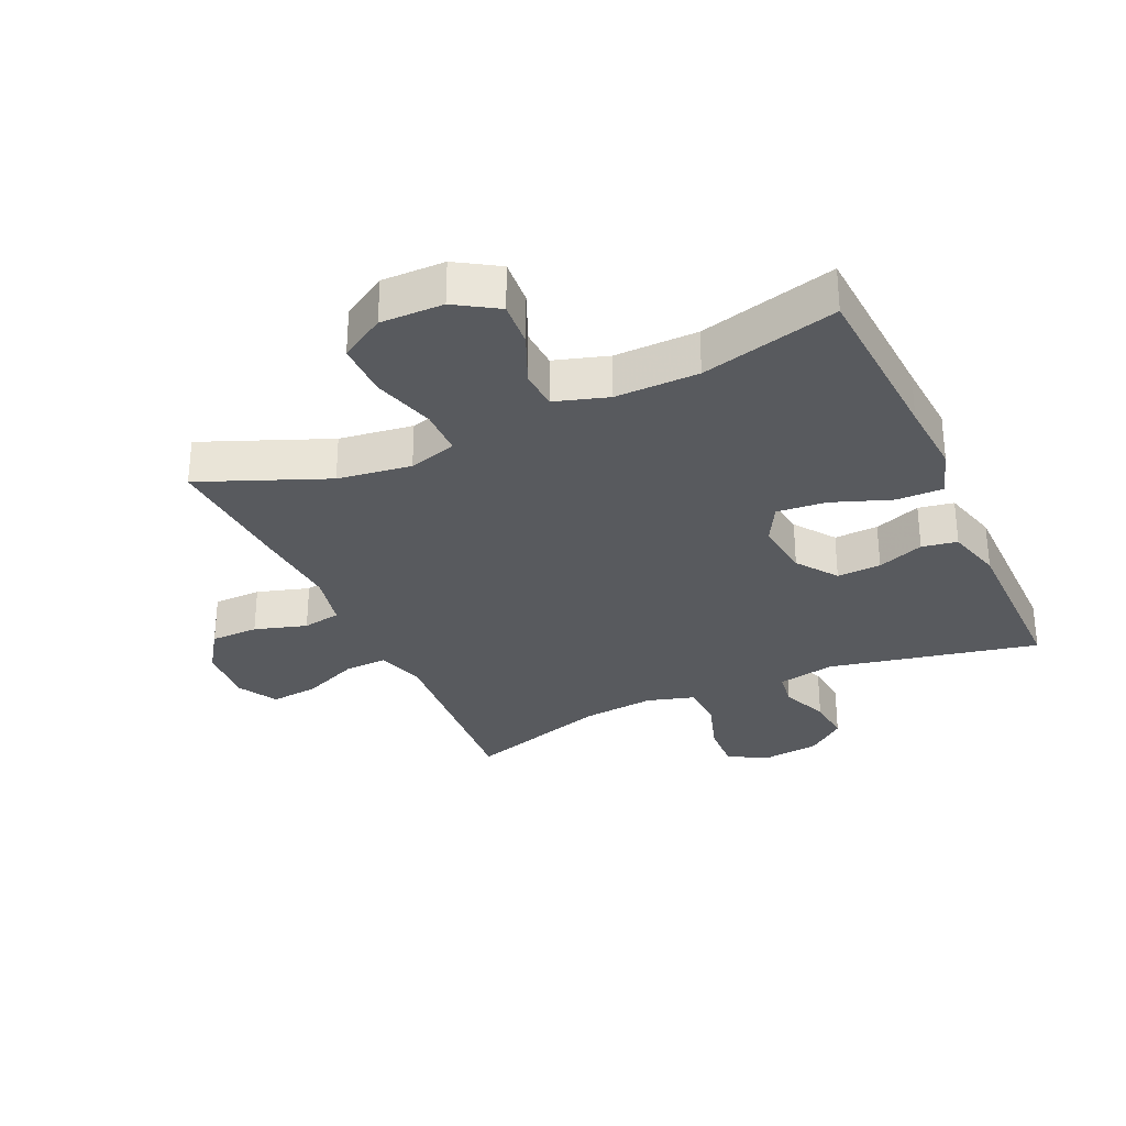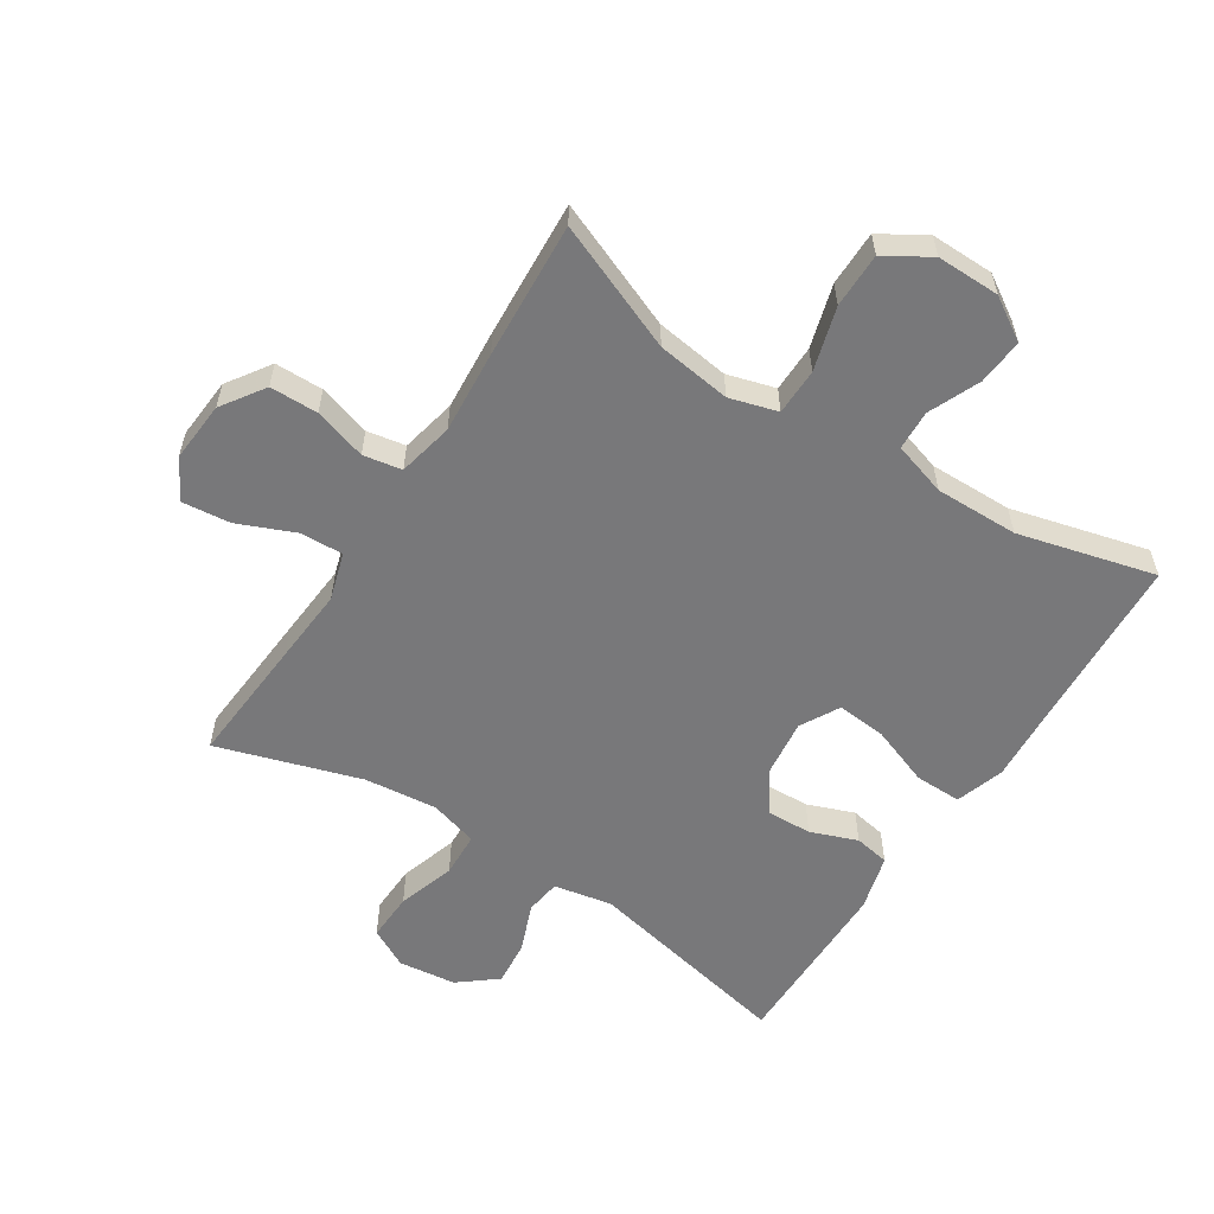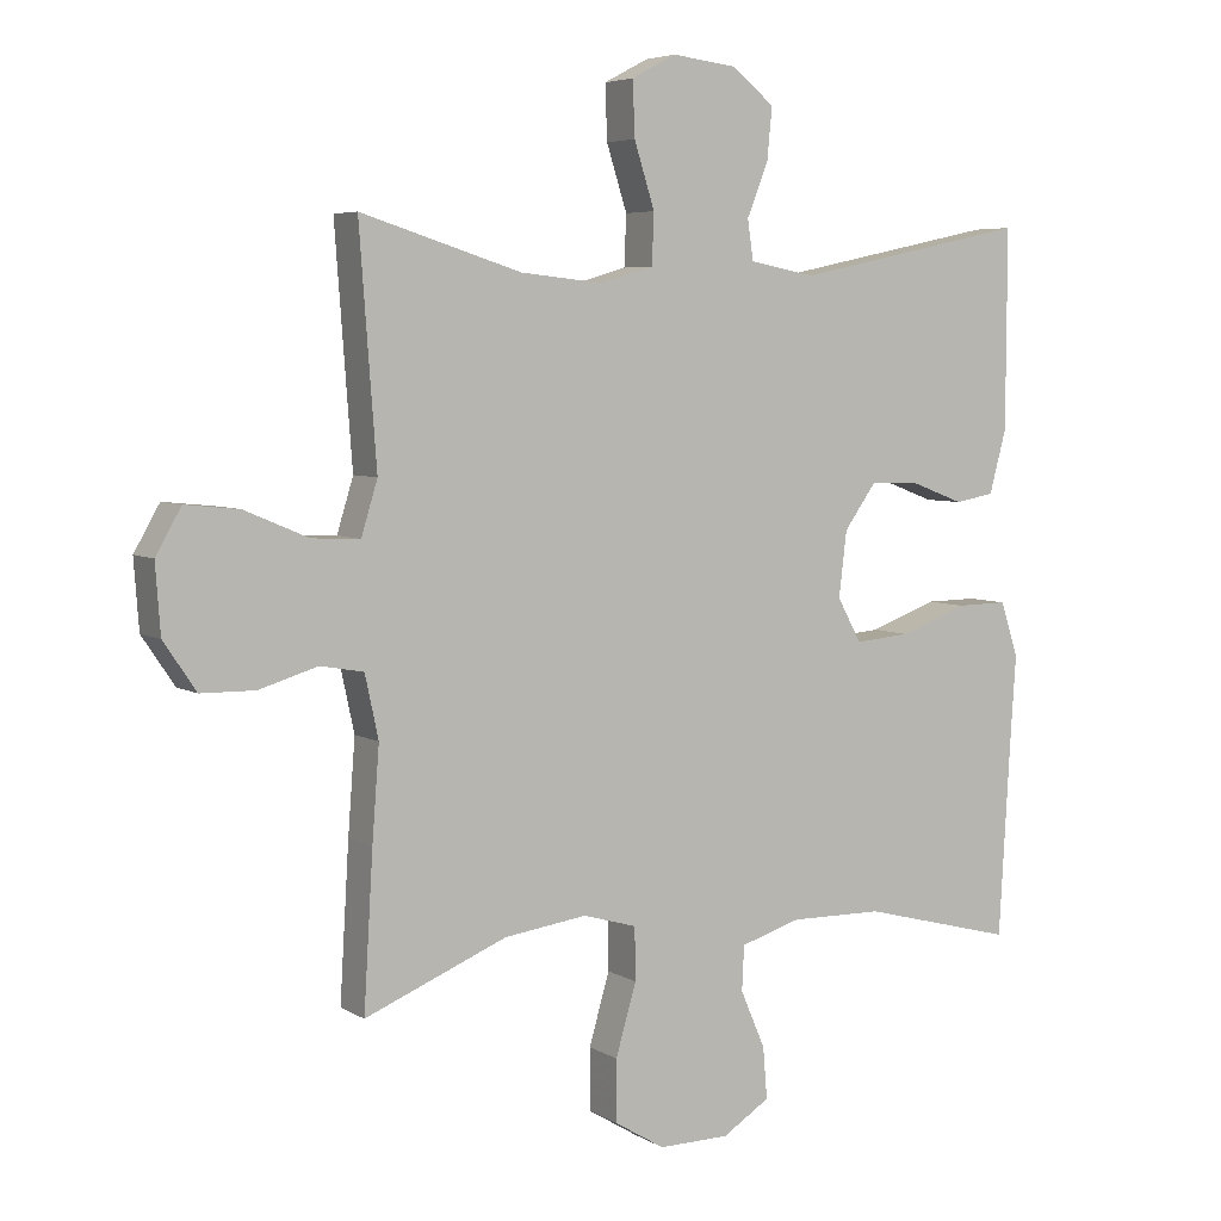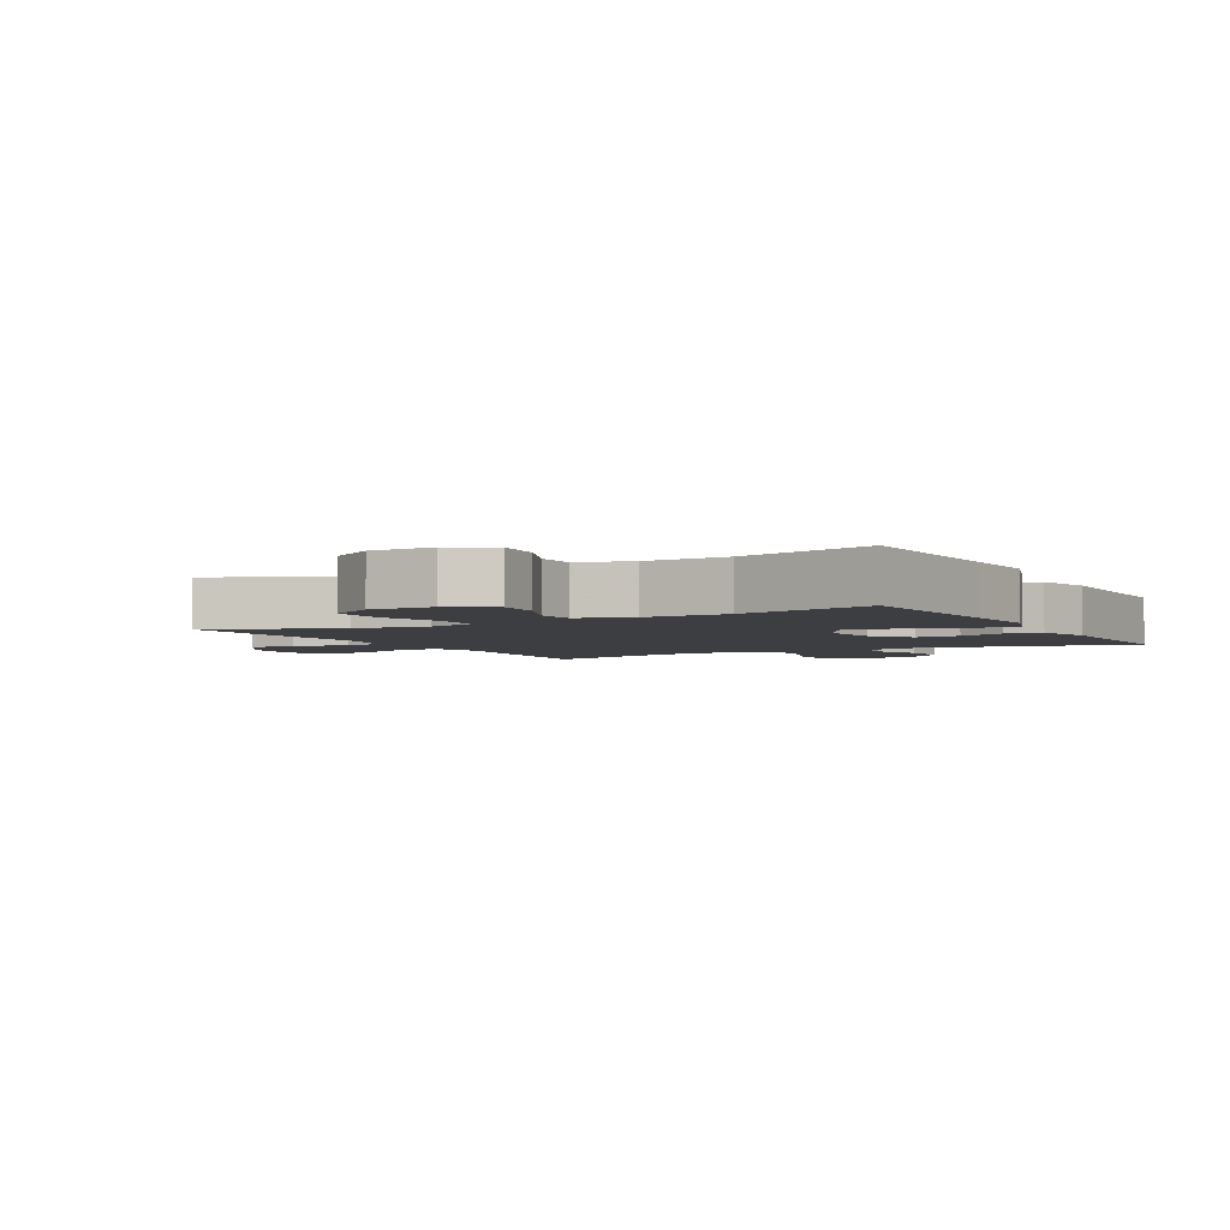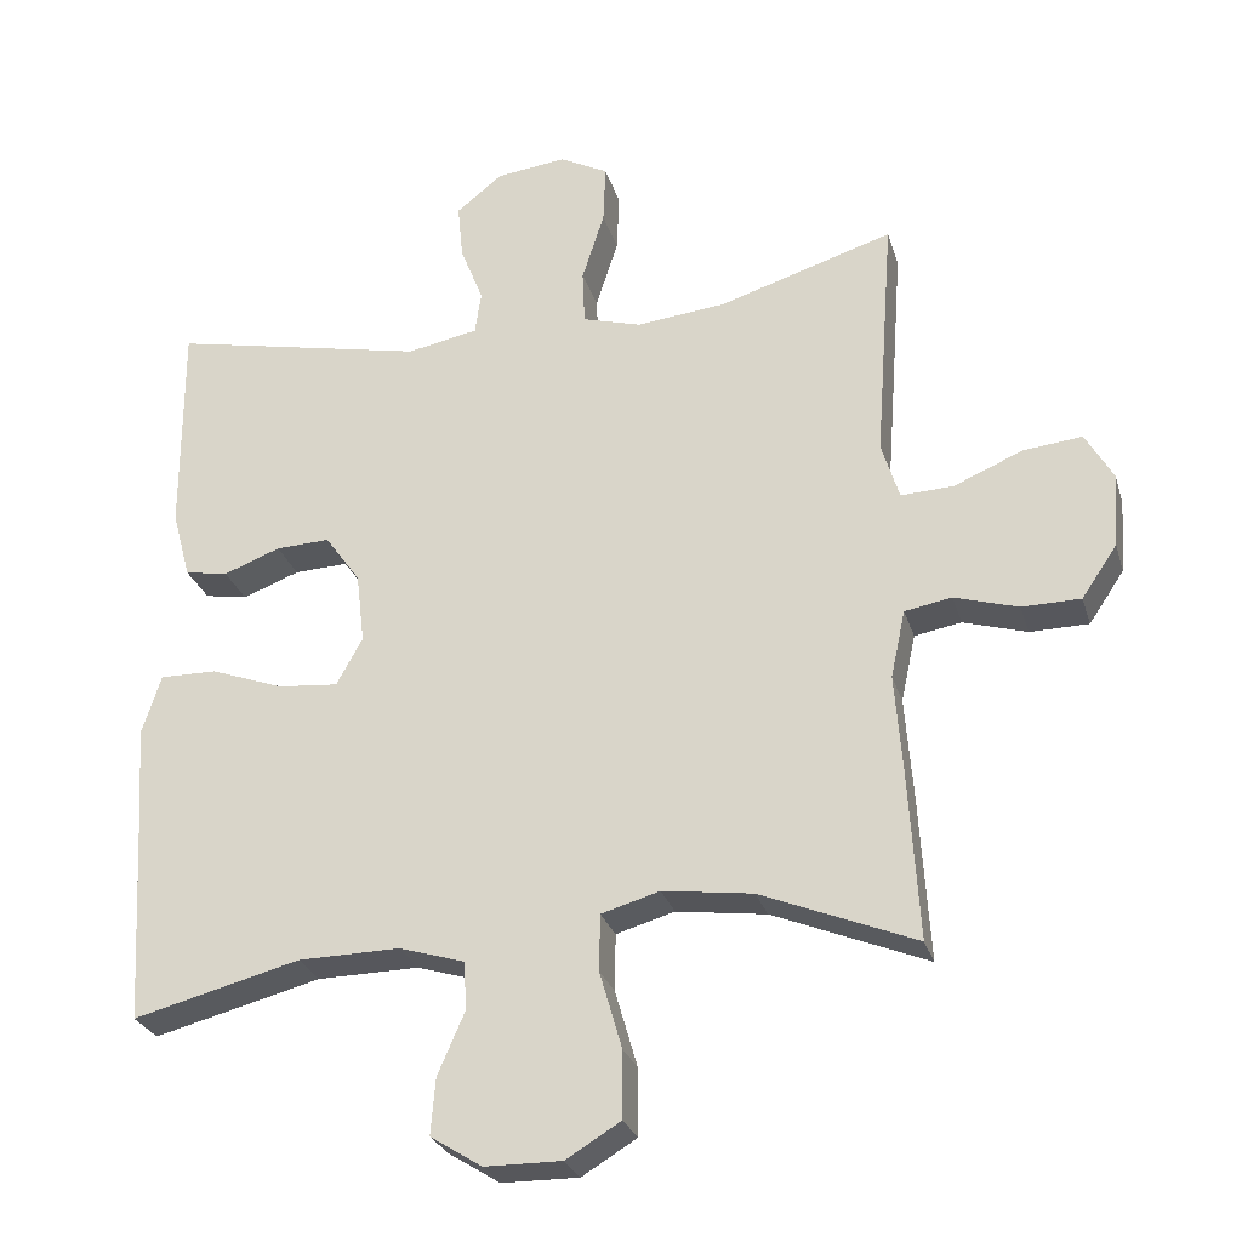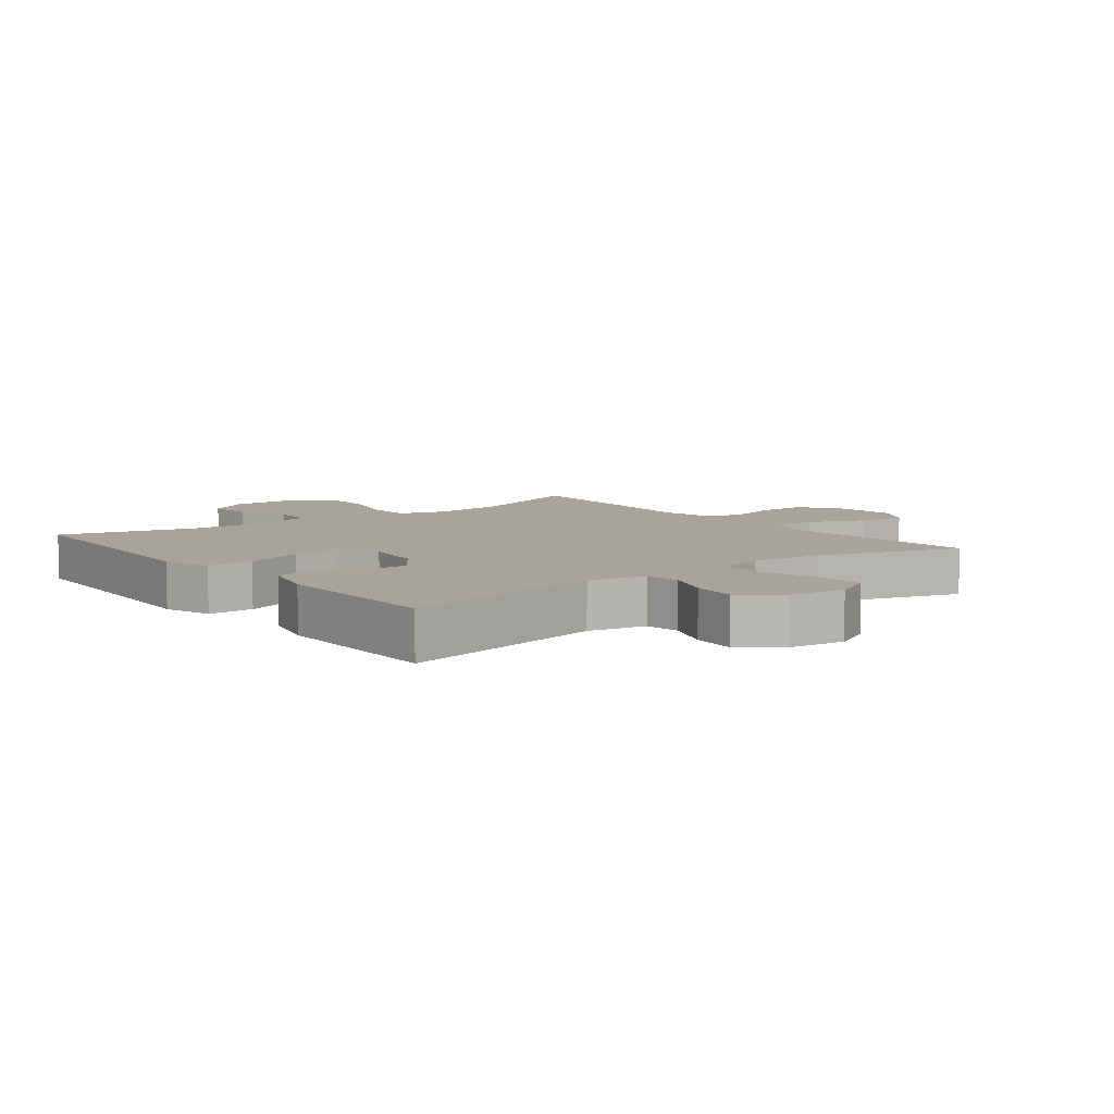
<metadata>
{"format":"obj","ext":"obj","renderer":"f3d","projection":"perspective","resolution":1024,"background":"white","views":[{"elev":-30.7,"azim":-155.5,"up":"+Y"},{"elev":-57.5,"azim":147.2,"up":"+Y"},{"elev":5.4,"azim":149.5,"up":"+Z"},{"elev":-3.6,"azim":-151.1,"up":"+Y"},{"elev":-27.3,"azim":15.5,"up":"+Z"},{"elev":7.3,"azim":-37.9,"up":"+Y"}]}
</metadata>
<code>
v -0.5 0.07 -0.5
v -0.516 0.07 -0.221
v -0.524 0.07 -0.101
v -0.499 0.07 -0.024
v -0.425 0.07 -0.025
v -0.33 0.07 -0.06
v -0.252 0.07 -0.067
v -0.218 0.07 -0.005
v -0.229 0.07 0.087
v -0.275 0.07 0.151
v -0.345 0.07 0.148
v -0.419 0.07 0.12
v -0.475 0.07 0.13
v -0.499 0.07 0.219
v -0.5 0.07 0.5
v -0.167 0.07 0.43
v -0.075 0.07 0.448
v -0.067 0.07 0.504
v -0.097 0.07 0.58
v -0.104 0.07 0.652
v -0.044 0.07 0.7
v 0.047 0.07 0.711
v 0.11 0.07 0.678
v 0.107 0.07 0.601
v 0.078 0.07 0.51
v 0.081 0.07 0.439
v 0.157 0.07 0.417
v 0.273 0.07 0.429
v 0.5 0.07 0.5
v 0.485 0.07 0.296
v 0.476 0.07 0.176
v 0.499 0.07 0.101
v 0.567 0.07 0.104
v 0.657 0.07 0.142
v 0.733 0.07 0.15
v 0.769 0.07 0.087
v 0.762 0.07 -0.009
v 0.716 0.07 -0.077
v 0.64 0.07 -0.078
v 0.557 0.07 -0.053
v 0.496 0.07 -0.064
v 0.477 0.07 -0.152
v 0.487 0.07 -0.283
v 0.5 0.07 -0.5
v 0.299 0.07 -0.418
v 0.182 0.07 -0.402
v 0.106 0.07 -0.424
v 0.105 0.07 -0.498
v 0.134 0.07 -0.598
v 0.134 0.07 -0.685
v 0.063 0.07 -0.728
v -0.037 0.07 -0.727
v -0.104 0.07 -0.685
v -0.098 0.07 -0.612
v -0.063 0.07 -0.531
v -0.066 0.07 -0.468
v -0.151 0.07 -0.442
v -0.283 0.07 -0.444
v -0.5 0 -0.5
v -0.516 0 -0.221
v -0.524 0 -0.101
v -0.499 0 -0.024
v -0.425 0 -0.025
v -0.33 0 -0.06
v -0.252 0 -0.067
v -0.218 0 -0.005
v -0.229 0 0.087
v -0.275 0 0.151
v -0.345 0 0.148
v -0.419 0 0.12
v -0.475 0 0.13
v -0.499 0 0.219
v -0.5 0 0.5
v -0.167 0 0.43
v -0.075 0 0.448
v -0.067 0 0.504
v -0.097 0 0.58
v -0.104 0 0.652
v -0.044 0 0.7
v 0.047 0 0.711
v 0.11 0 0.678
v 0.107 0 0.601
v 0.078 0 0.51
v 0.081 0 0.439
v 0.157 0 0.417
v 0.273 0 0.429
v 0.5 0 0.5
v 0.485 0 0.296
v 0.476 0 0.176
v 0.499 0 0.101
v 0.567 0 0.104
v 0.657 0 0.142
v 0.733 0 0.15
v 0.769 0 0.087
v 0.762 0 -0.009
v 0.716 0 -0.077
v 0.64 0 -0.078
v 0.557 0 -0.053
v 0.496 0 -0.064
v 0.477 0 -0.152
v 0.487 0 -0.283
v 0.5 0 -0.5
v 0.299 0 -0.418
v 0.182 0 -0.402
v 0.106 0 -0.424
v 0.105 0 -0.498
v 0.134 0 -0.598
v 0.134 0 -0.685
v 0.063 0 -0.728
v -0.037 0 -0.727
v -0.104 0 -0.685
v -0.098 0 -0.612
v -0.063 0 -0.531
v -0.066 0 -0.468
v -0.151 0 -0.442
v -0.283 0 -0.444
f 52 53 54 55
f 52 55 56
f 51 52 56
f 48 49 50 51
f 47 48 51 56
f 46 47 56 57
f 42 43 44 45
f 41 42 45 46
f 37 38 39 40
f 37 40 41
f 36 37 41
f 33 34 35 36
f 32 33 36 41
f 31 32 41 46
f 28 29 30 31
f 27 28 31 46
f 22 23 24 25
f 22 25 26
f 21 22 26
f 18 19 20 21
f 18 21 26
f 17 18 26
f 16 17 26 27
f 14 15 16
f 11 12 13 14
f 10 11 14 16
f 9 10 16 27
f 3 4 5 6
f 2 3 6 7
f 58 1 2 7
f 57 58 7 8
f 27 46 57
f 8 9 27 57
f 113 112 111 110
f 114 113 110
f 114 110 109
f 109 108 107 106
f 114 109 106 105
f 115 114 105 104
f 103 102 101 100
f 104 103 100 99
f 98 97 96 95
f 99 98 95
f 99 95 94
f 94 93 92 91
f 99 94 91 90
f 104 99 90 89
f 89 88 87 86
f 104 89 86 85
f 83 82 81 80
f 84 83 80
f 84 80 79
f 79 78 77 76
f 84 79 76
f 84 76 75
f 85 84 75 74
f 74 73 72
f 72 71 70 69
f 74 72 69 68
f 85 74 68 67
f 64 63 62 61
f 65 64 61 60
f 65 60 59 116
f 66 65 116 115
f 115 104 85
f 115 85 67 66
f 1 59 60 2
f 2 60 61 3
f 3 61 62 4
f 4 62 63 5
f 5 63 64 6
f 6 64 65 7
f 7 65 66 8
f 8 66 67 9
f 9 67 68 10
f 10 68 69 11
f 11 69 70 12
f 12 70 71 13
f 13 71 72 14
f 14 72 73 15
f 15 73 74 16
f 16 74 75 17
f 17 75 76 18
f 18 76 77 19
f 19 77 78 20
f 20 78 79 21
f 21 79 80 22
f 22 80 81 23
f 23 81 82 24
f 24 82 83 25
f 25 83 84 26
f 26 84 85 27
f 27 85 86 28
f 28 86 87 29
f 29 87 88 30
f 30 88 89 31
f 31 89 90 32
f 32 90 91 33
f 33 91 92 34
f 34 92 93 35
f 35 93 94 36
f 36 94 95 37
f 37 95 96 38
f 38 96 97 39
f 39 97 98 40
f 40 98 99 41
f 41 99 100 42
f 42 100 101 43
f 43 101 102 44
f 44 102 103 45
f 45 103 104 46
f 46 104 105 47
f 47 105 106 48
f 48 106 107 49
f 49 107 108 50
f 50 108 109 51
f 51 109 110 52
f 52 110 111 53
f 53 111 112 54
f 54 112 113 55
f 55 113 114 56
f 56 114 115 57
f 57 115 116 58
f 58 116 59 1

</code>
